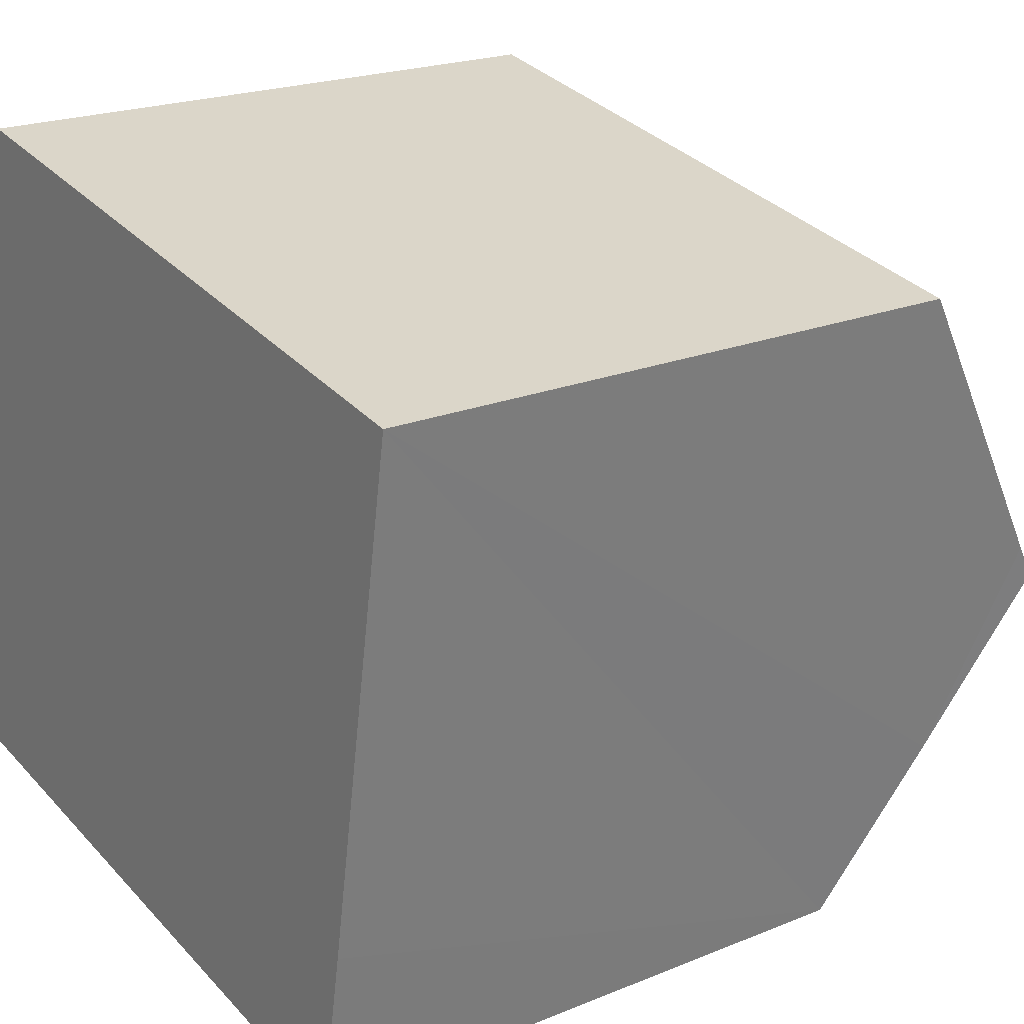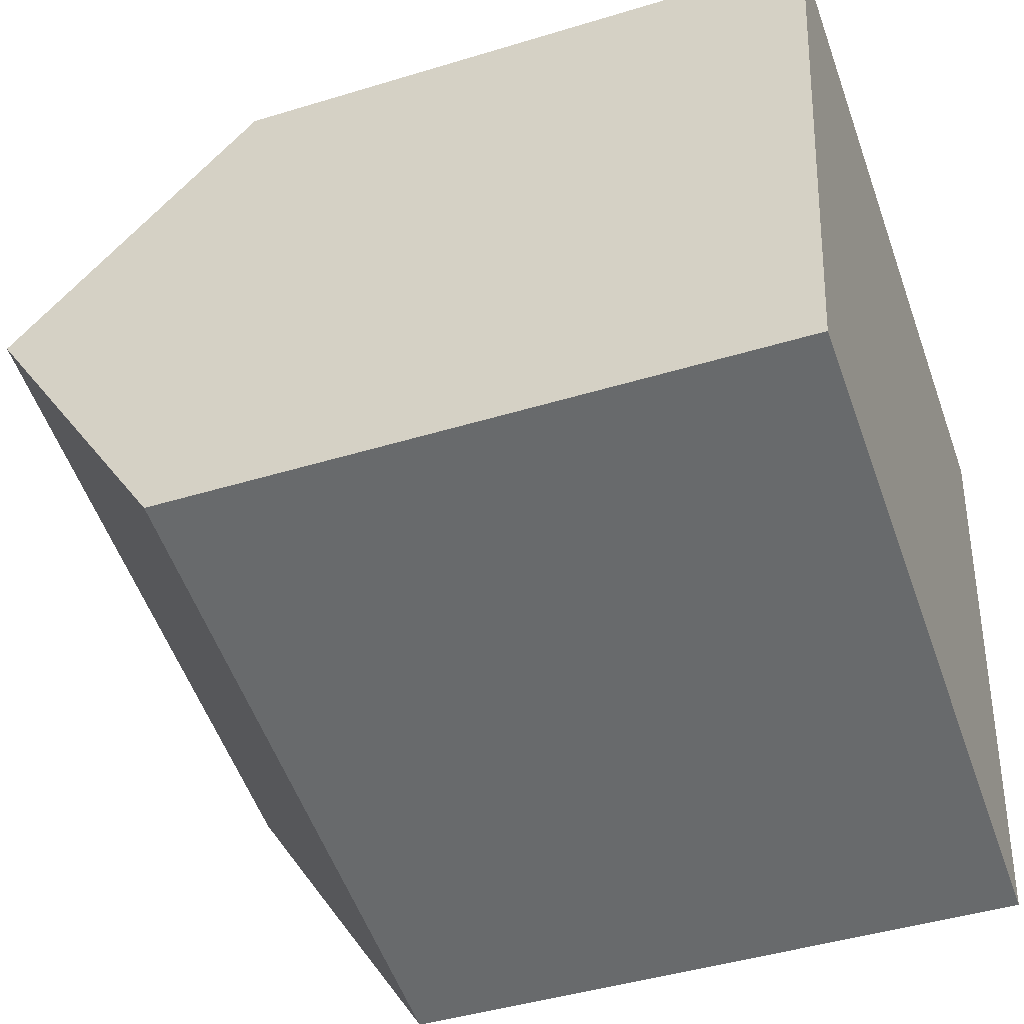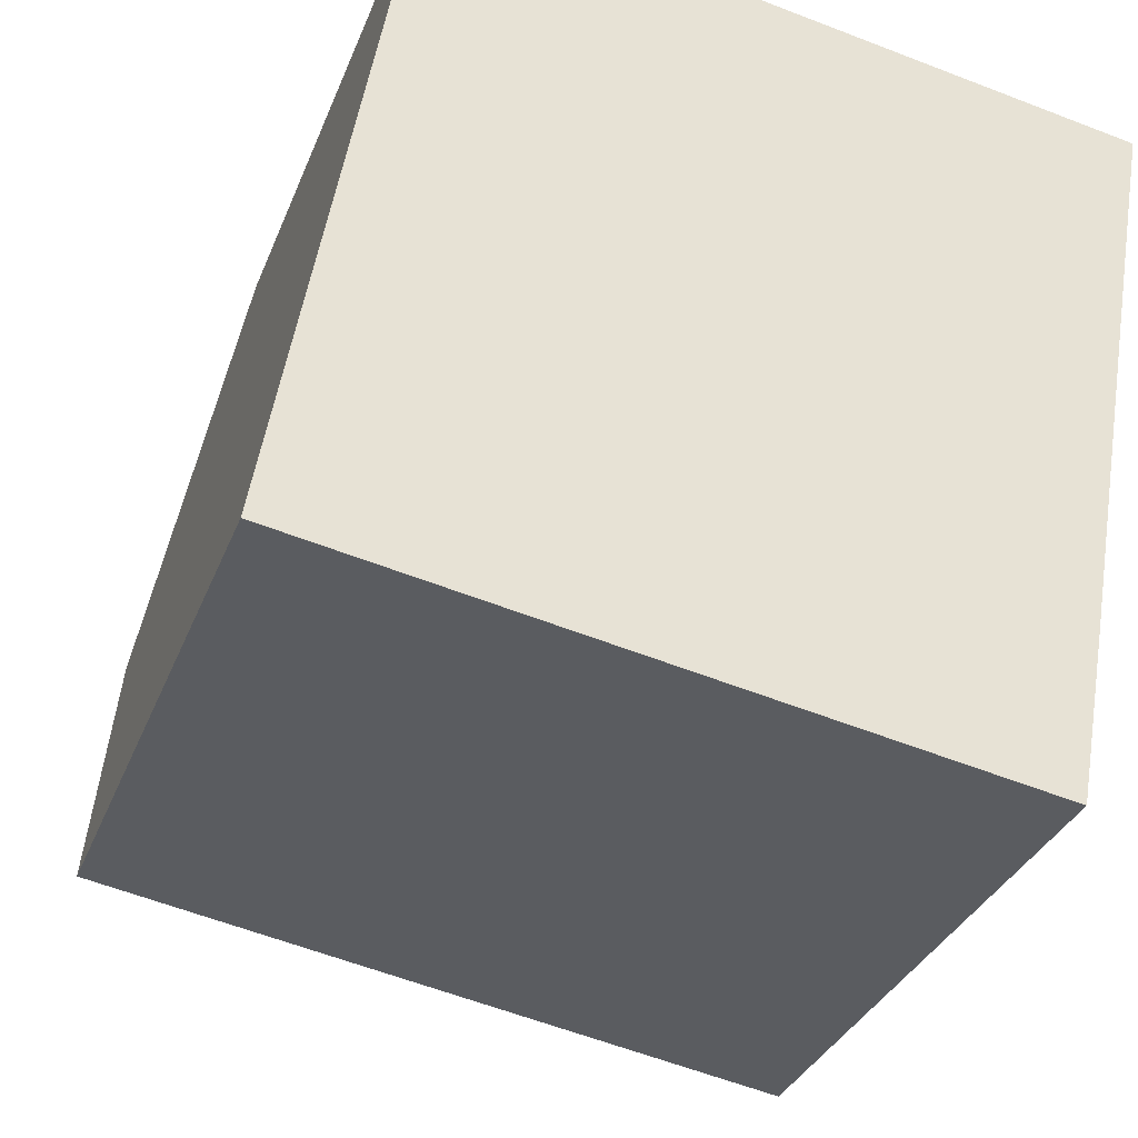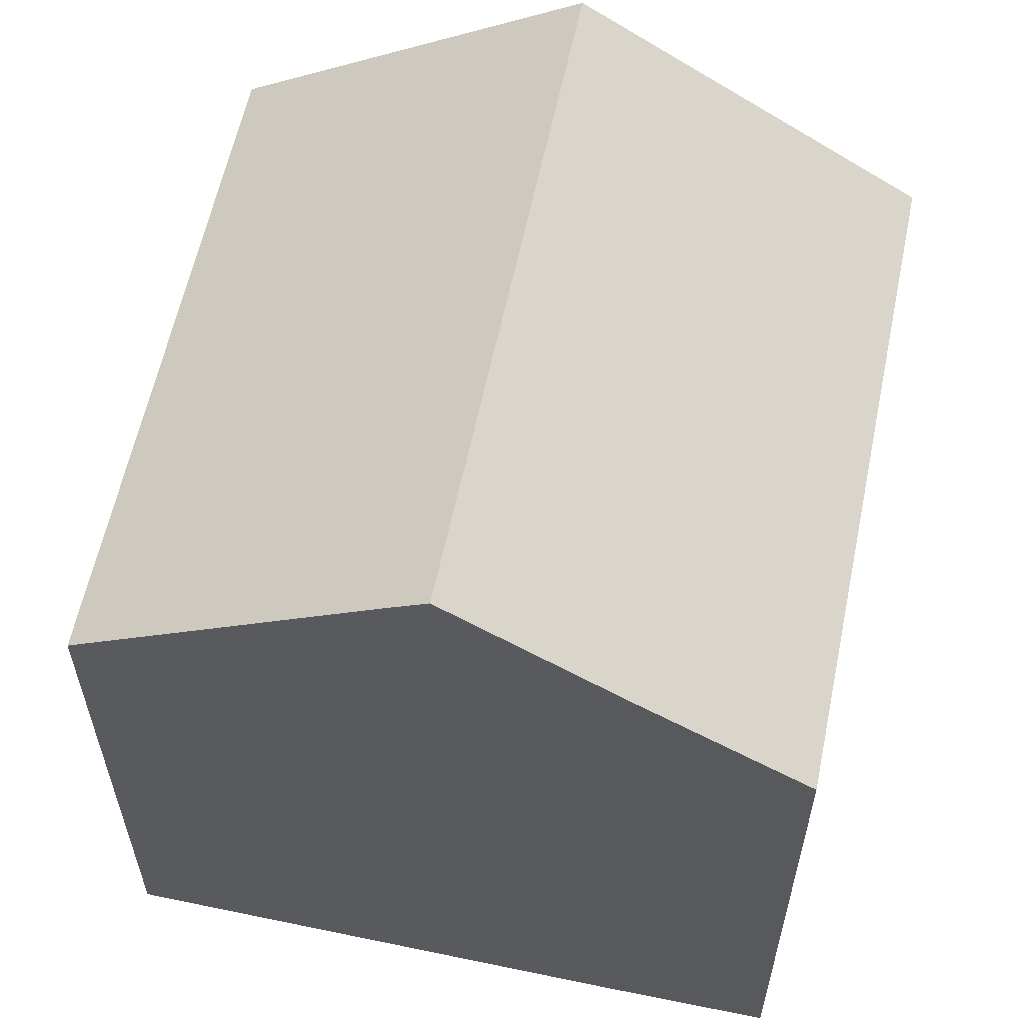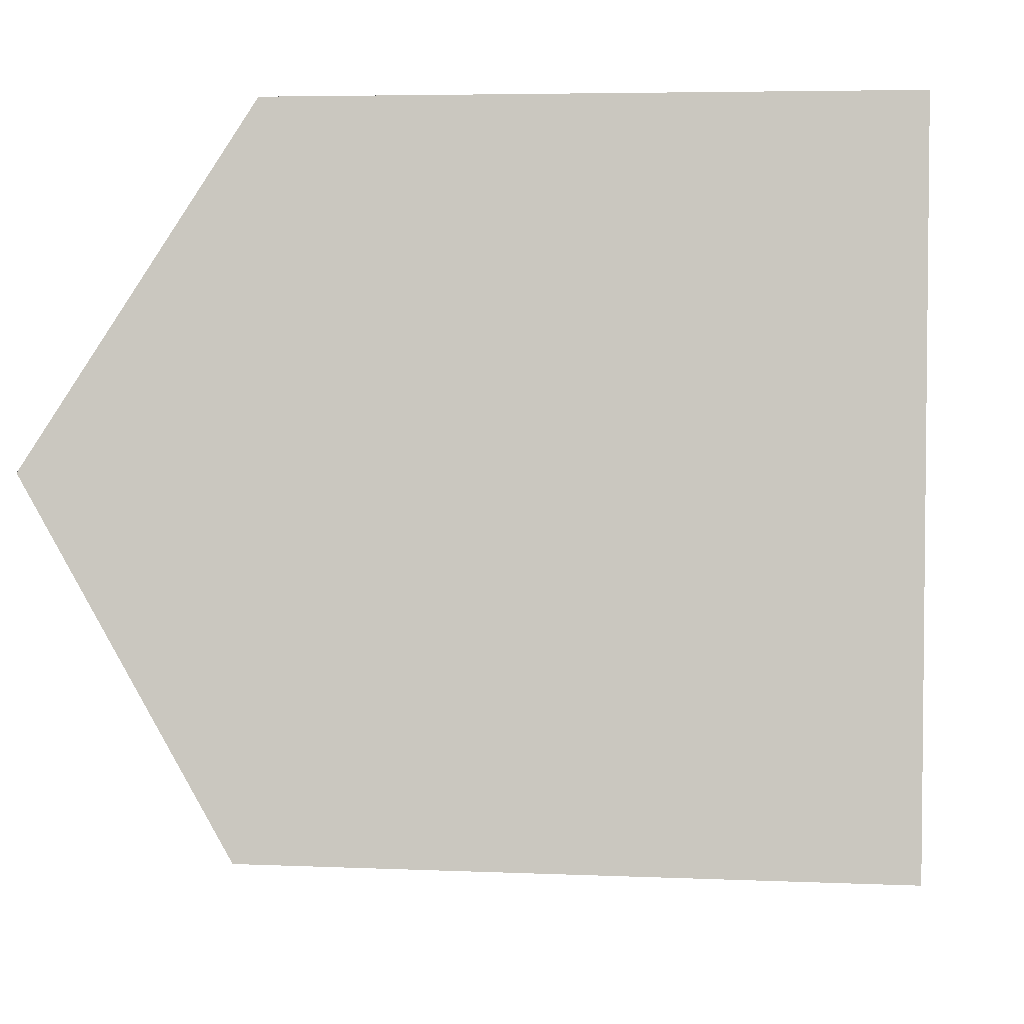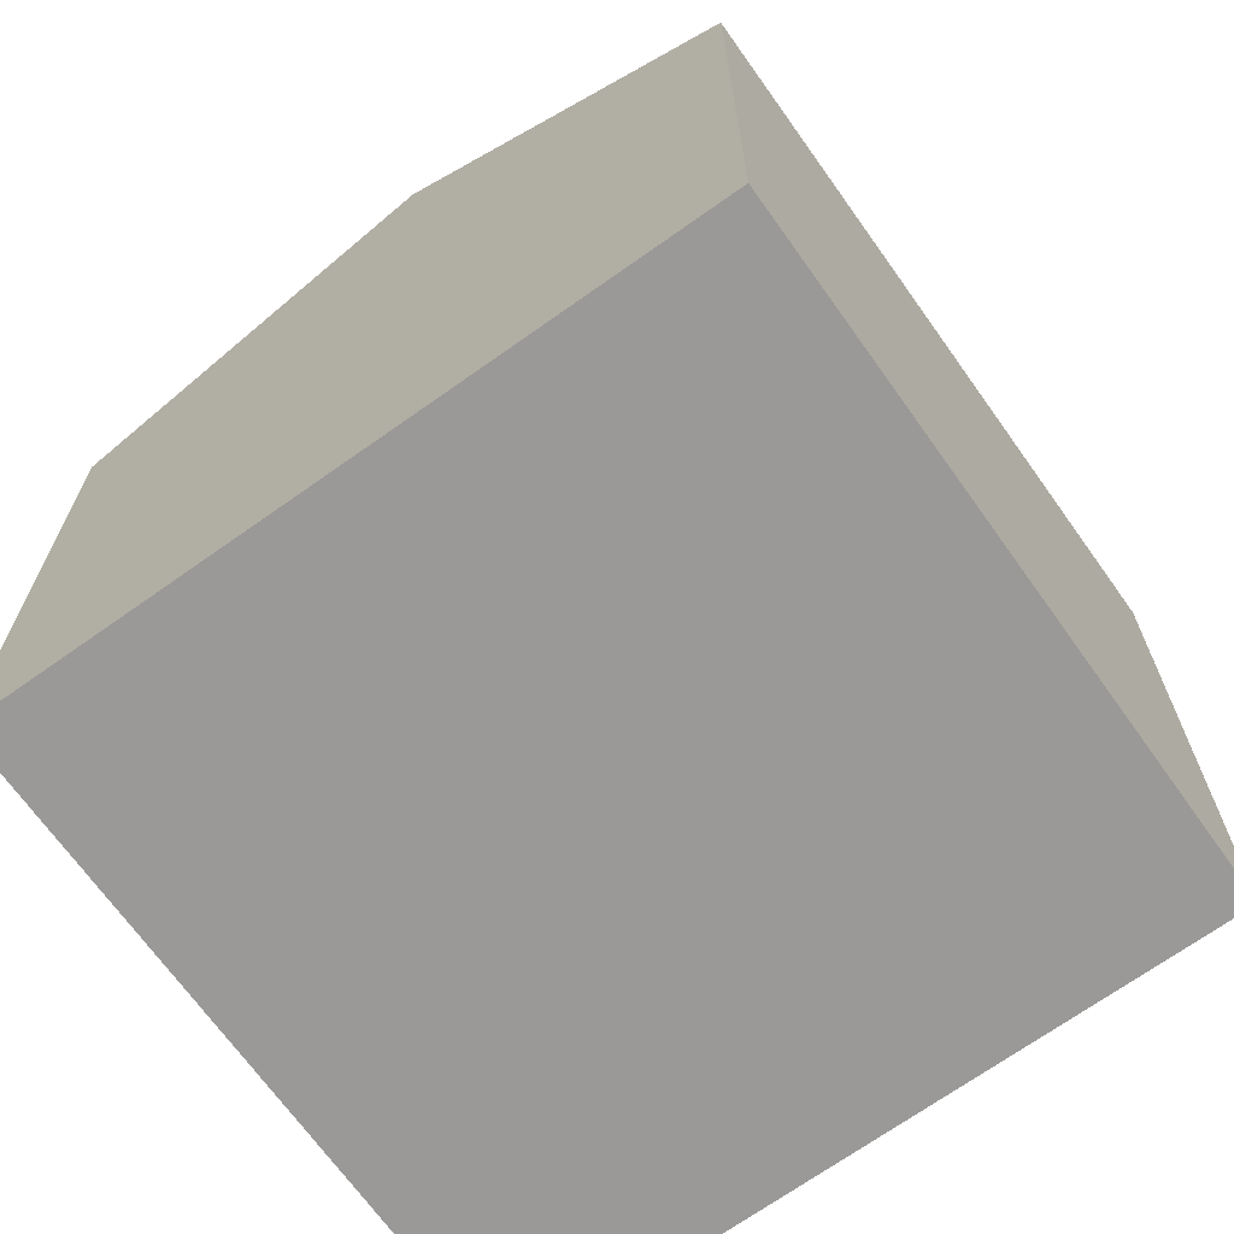
<metadata>
{"format":"obj","ext":"obj","renderer":"f3d","projection":"perspective","resolution":1024,"background":"white","views":[{"elev":21.1,"azim":53.8,"up":"+Z"},{"elev":-43.8,"azim":-70.2,"up":"+Z"},{"elev":-32.4,"azim":-19.1,"up":"+Z"},{"elev":59.7,"azim":111.8,"up":"+Y"},{"elev":4.9,"azim":-81.9,"up":"+Z"},{"elev":-69.0,"azim":-44.5,"up":"+Y"}]}
</metadata>
<code>
v  0.897 12.1 5.052
v  9.768 8.94 -1.733
v  0 8.94 5.474e-16
v  10.63 12.1 3.326
v  10.21 10.5 0.756
v  11.51 8.94 8.38
v  1.793 8.94 10.11
v  10.71 11.77 3.858
v  9.768 1.061e-16 -1.733
v  0 0 0
v  1.793 -6.188e-16 10.11
v  0.897 -3.093e-16 5.052
v  11.51 -5.131e-16 8.38
v  10.21 -4.629e-17 0.756
v  10.63 -2.037e-16 3.326
v  10.71 -2.362e-16 3.858
g defaultobject
f 1 2 3
f 2 1 4
f 2 4 5
f 6 1 7
f 1 6 8
f 1 8 4
f 9 3 2
f 3 9 10
f 3 7 1
f 7 3 10
f 7 10 11
f 11 10 12
f 11 6 7
f 6 11 13
f 8 5 4
f 5 8 6
f 5 6 13
f 5 13 2
f 2 13 14
f 2 14 9
f 14 13 15
f 15 13 16
f 12 13 11
f 13 12 10
f 13 10 16
f 16 10 9
f 16 9 15
f 15 9 14

</code>
